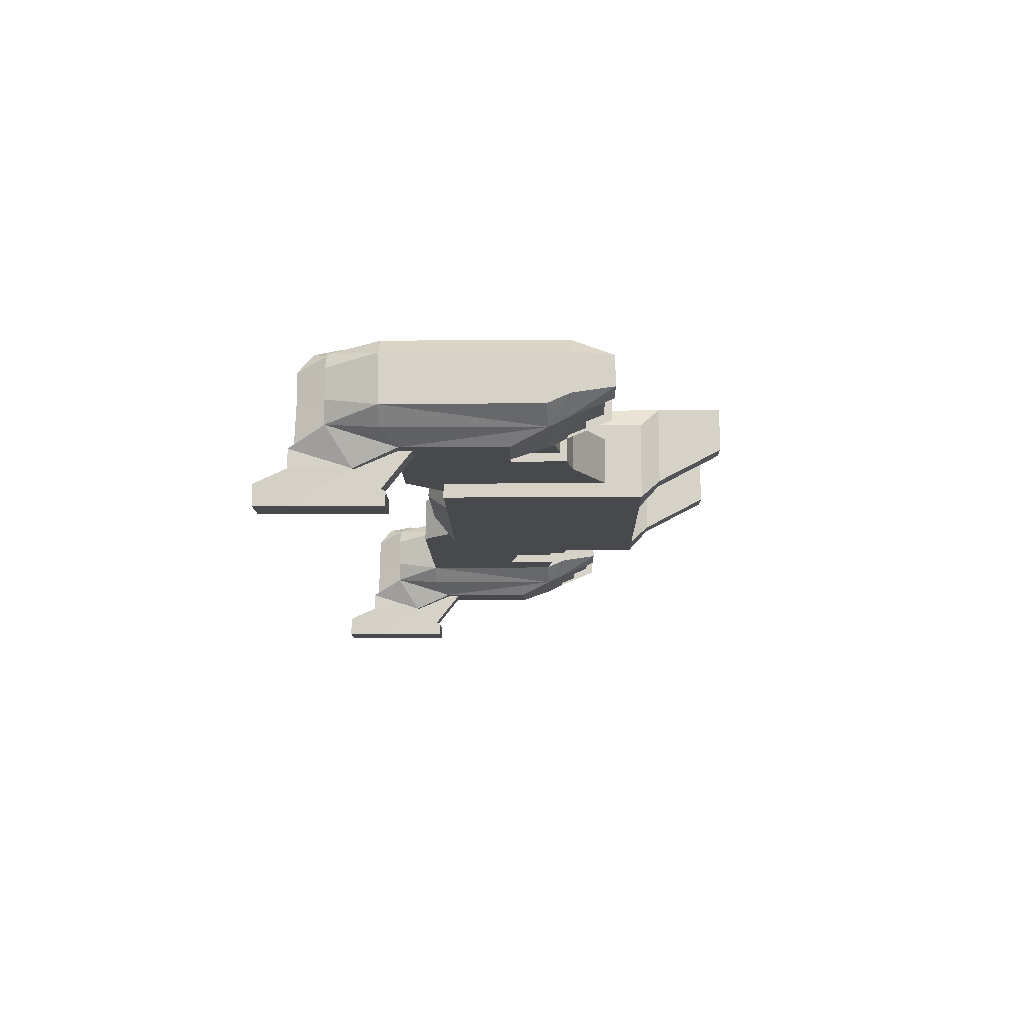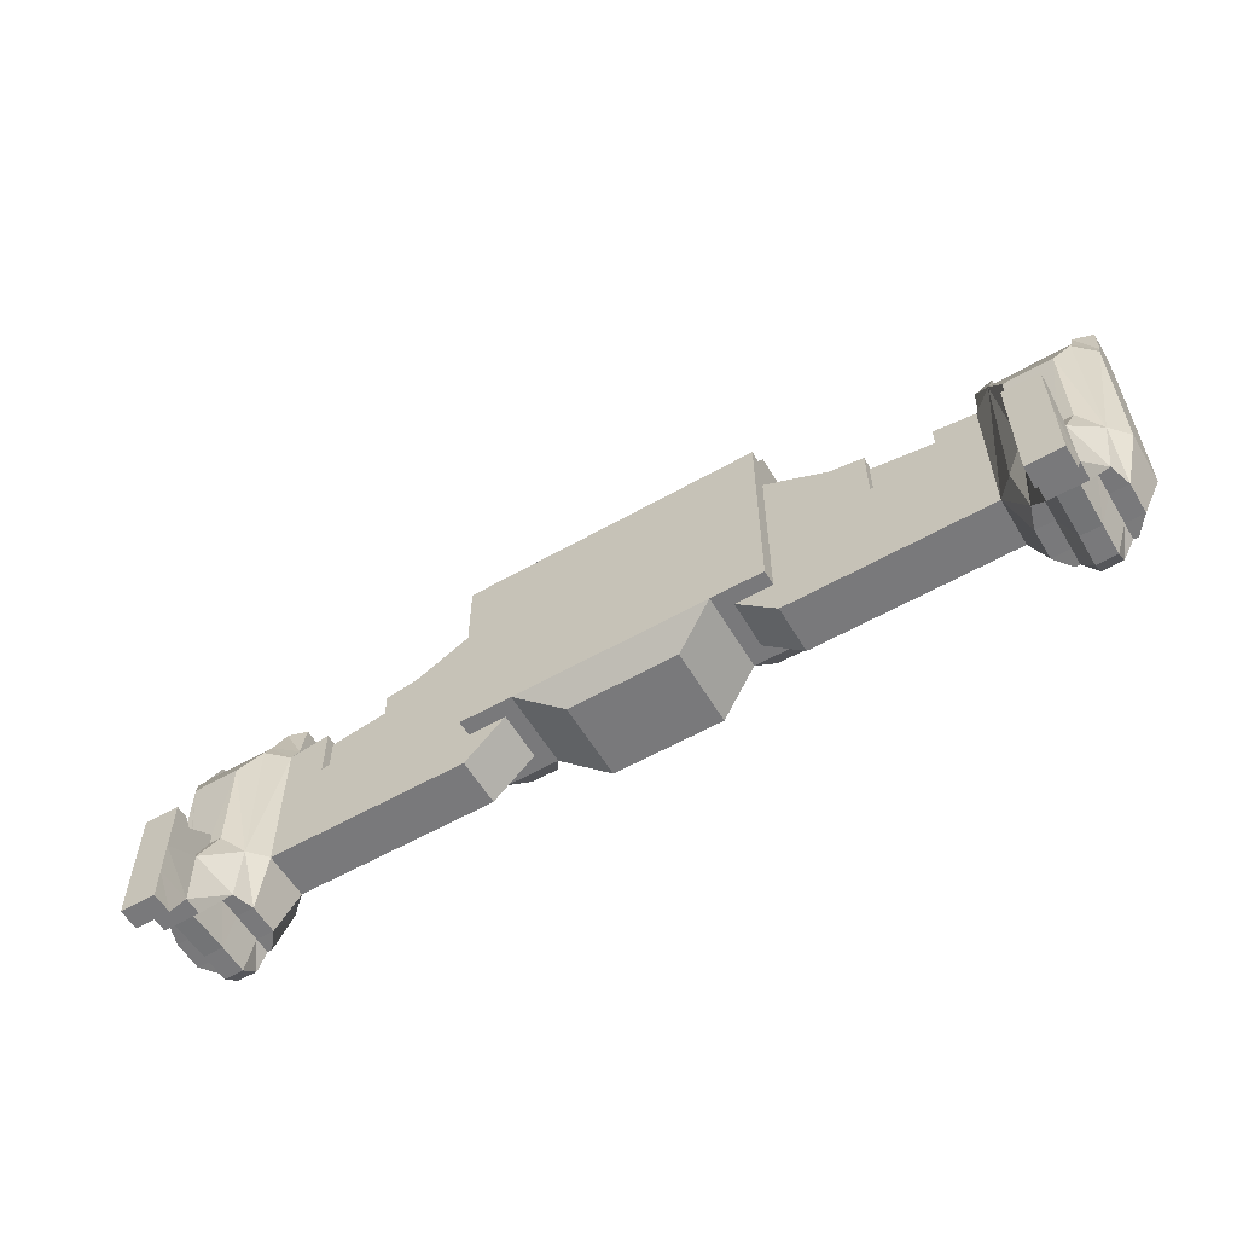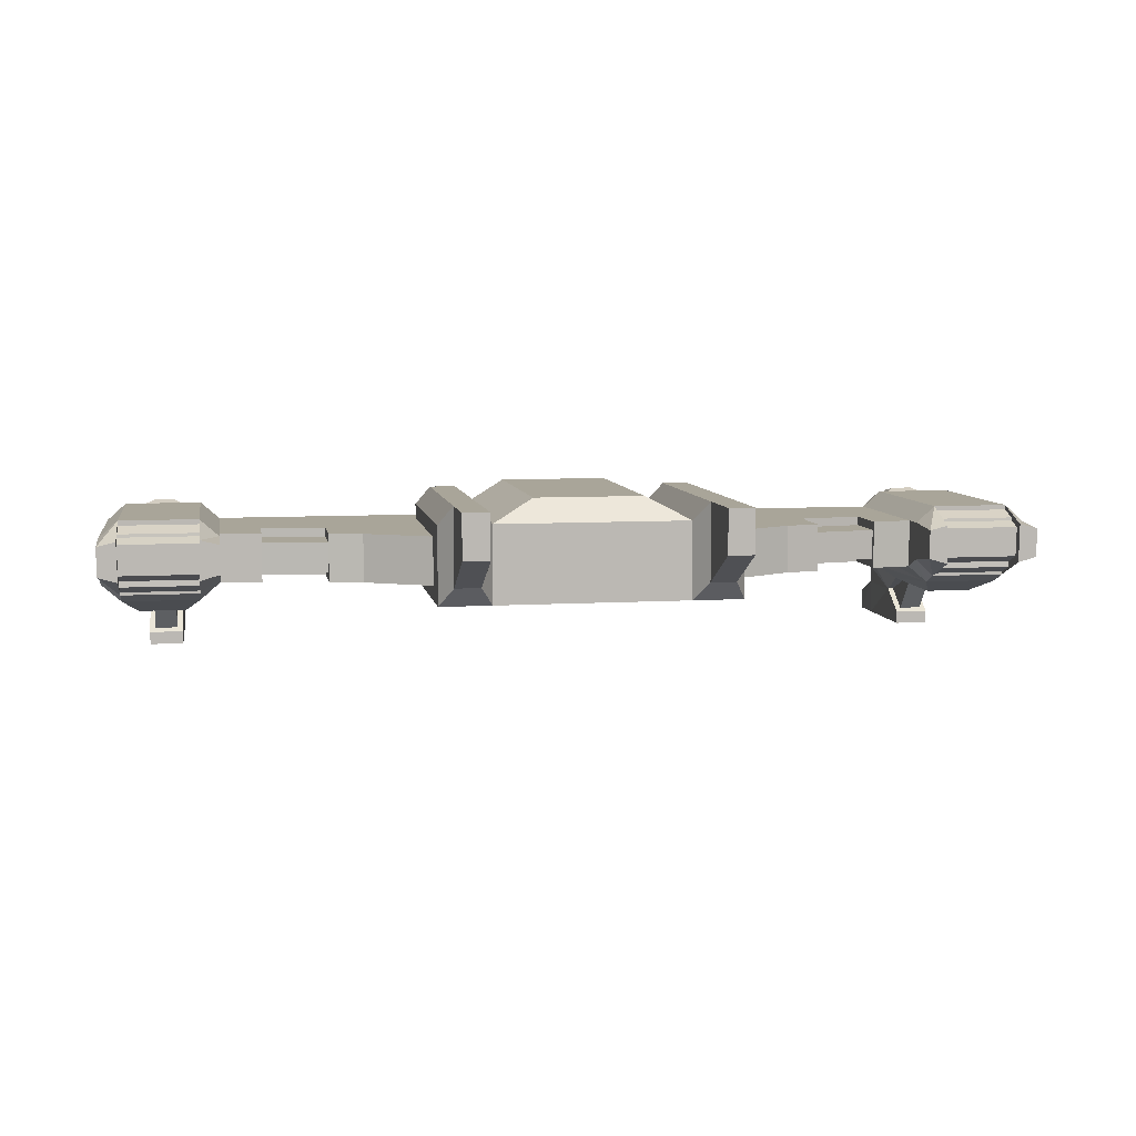
<metadata>
{"format":"obj","ext":"obj","renderer":"f3d","projection":"perspective","resolution":1024,"background":"white","views":[{"elev":-12.0,"azim":-88.8,"up":"+Y"},{"elev":-57.9,"azim":30.5,"up":"+Z"},{"elev":7.4,"azim":-10.0,"up":"+Y"}]}
</metadata>
<code>
o PE-Wing_Cube.135
v -1.43 -0.3717 1
v -1.43 -0.3717 -1
v -1.43 0.3717 1
v -1.43 0.3717 -1
v -0.9299 -0.3717 1
v -0.9299 -0.3717 -1
v -0.9299 0.3717 1
v -0.9299 0.3717 -1
v -1.073 0.2283 -1
v -1.073 -0.2283 -1
v -1.43 0.2283 -1
v -1.43 -0.2283 -1
v -1.43 -0.2283 0.6326
v -1.43 0.2283 0.6326
v -2.046 -0.2283 0.3003
v -1.932 -0.2283 -1.381
v -2.046 0.2283 0.3003
v -1.932 0.2283 -1.381
v -1.455 -0.2283 -1.381
v -1.455 0.2283 -1.381
v -3.363 0.2283 -1.381
v -3.363 -0.2283 -1.381
v -3.363 0.2283 0.04835
v -3.363 -0.2283 0.04835
v -4.451 -0.2283 0.04835
v -4.451 0.2283 0.04835
v -4.451 -0.2283 -1.381
v -4.451 0.2283 -1.381
v -4.451 0.2283 0.2523
v -4.451 -0.138 0.2523
v -3.363 -0.138 0.2523
v -3.363 0.2283 0.2523
v -4.293 0.1419 -1.854
v -4.293 -0.1419 -1.854
v -3.522 0.1419 -1.854
v -3.522 -0.1419 -1.854
v -4.166 0.3006 -1.856
v -3.648 0.3006 -1.856
v -3.541 0.3871 -1.383
v -4.273 0.3871 -1.383
v -3.541 0.3871 0.2503
v -3.541 0.3871 0.04635
v -4.273 0.3871 0.2503
v -4.273 0.3871 0.04635
v -3.587 -0.3457 -1.857
v -3.51 -0.3908 -1.384
v -4.227 -0.3457 -1.857
v -4.304 -0.3908 -1.384
v -4.268 -0.3048 0.2315
v -3.546 -0.3048 0.2315
v -3.548 -0.3865 0.06317
v -4.267 -0.3866 0.06317
v -4.127 -0.5286 -0.2734
v -3.688 -0.5286 -0.2734
v -4.127 -0.5246 -1.233
v -4.069 -0.6935 -1.631
v -3.745 -0.6935 -1.631
v -3.688 -0.5246 -1.233
v -3.745 -1.025 -1.857
v -4.069 -1.025 -1.857
v -4.08 -0.6935 -2.19
v -4.069 -1.025 -2.19
v -3.734 -0.6935 -2.19
v -3.734 -0.5191 -2.19
v -4.08 -0.5191 -2.19
v -3.745 -1.025 -2.19
v -3.813 -0.4982 -2.149
v -4.001 -0.4982 -2.149
v -4.121 -0.3457 -1.857
v -3.693 -0.3457 -1.857
v -4.121 -0.1419 -1.854
v -3.693 -0.1419 -1.854
v -3.693 0.3465 -1.605
v -4.121 0.3465 -1.605
v -4.121 0.3006 -1.856
v -3.693 0.3006 -1.856
v -3.693 0.1419 -1.854
v -4.121 0.1419 -1.854
v -4.001 -0.09909 -2.134
v -4.001 0.1848 -2.134
v -3.813 -0.09909 -2.134
v -3.813 0.1848 -2.134
v -4.001 0.3435 -1.994
v -3.813 0.3435 -1.994
v -3.807 0.3894 -1.743
v -4.008 0.3894 -1.743
v -1.055 -0.1818 1.19
v -1.055 0.5617 1.19
v -1.055 0.5617 -0.81
v -1.305 0.5617 -0.81
v -1.305 -0.1818 1.19
v -1.305 0.5617 1.19
v -1.305 0.5617 1.811
v -1.055 0.5617 1.811
v -1.305 0.1404 1.811
v -1.055 0.1404 1.811
v -3.539 0.2358 0.6318
v -3.546 -0.1366 0.6318
v -4.275 0.2358 0.6318
v -4.268 -0.1366 0.6318
v -3.363 -0.08443 0.6318
v -4.451 -0.08443 0.6318
v -4.451 0.1916 0.6318
v -3.363 0.1916 0.6318
v -4.268 -0.08507 0.5569
v -4.275 0.2001 0.5569
v -3.539 0.2001 0.5569
v -3.546 -0.08507 0.5569
v -3.745 -0.9031 -1.338
v -3.745 -1.025 -1.338
v -4.069 -0.9031 -1.338
v -4.069 -1.025 -1.338
v -2.363 -0.2283 -0.2969
v -2.976 -0.2283 -0.4012
v -2.363 0.2283 -0.2969
v -2.976 0.2283 -0.4012
v -2.976 -0.2283 0.1094
v -2.976 0.2283 0.1094
v -2.363 -0.2283 0.2392
v -2.363 0.2283 0.2392
v -2.363 -0.1429 0.1761
v -2.363 0.1429 0.1761
v -2.976 0.1429 0.07068
v -2.976 -0.1429 0.07068
v -2.976 0.1429 -0.4012
v -2.976 -0.1429 -0.4012
v -2.363 -0.1429 -0.2969
v -2.363 0.1429 -0.2969
v -4.072 -0.8257 -2.486
v -4.069 -1.025 -2.486
v -3.745 -1.025 -2.486
v -3.742 -0.8257 -2.486
v -3.8 -0.8681 -1.387
v -4.014 -0.8681 -1.387
v -4.014 -0.6935 -1.631
v -3.8 -0.6935 -1.631
v -3.8 -0.5262 -1.116
v -3.8 -0.5246 -1.233
v -4.014 -0.5246 -1.233
v -4.014 -0.5262 -1.116
v -4.274 0.2495 0.4185
v -3.54 0.2495 0.4185
v -3.54 0.2796 0.4153
v -4.274 0.2796 0.4153
v -4.273 0.3416 0.2503
v -3.541 0.3416 0.2503
v -4.268 -0.1534 0.3911
v -3.546 -0.1534 0.3911
v -3.546 -0.2095 0.395
v -4.268 -0.2095 0.395
v -4.268 -0.2778 0.2315
v -3.546 -0.2778 0.2315
v -0.523 -0.1575 -1.214
v -0.523 0.586 -1.214
v -0.523 0.586 0.7858
v 1.43 -0.3717 1
v 1.43 -0.3717 -1
v 1.43 0.3717 1
v 1.43 0.3717 -1
v 0 -0.3717 1
v 0 -0.3717 -1
v 0 0.3717 1
v 0.9299 -0.3717 1
v 0.9299 -0.3717 -1
v 0.9299 0.3717 1
v 0.9299 0.3717 -1
v 1.073 0.2283 -1
v 1.073 -0.2283 -1
v 1.43 0.2283 -1
v 1.43 -0.2283 -1
v 1.43 -0.2283 0.6326
v 1.43 0.2283 0.6326
v 2.046 -0.2283 0.3003
v 1.932 -0.2283 -1.381
v 2.046 0.2283 0.3003
v 1.932 0.2283 -1.381
v 1.455 -0.2283 -1.381
v 1.455 0.2283 -1.381
v 3.363 0.2283 -1.381
v 3.363 -0.2283 -1.381
v 3.363 0.2283 0.04835
v 3.363 -0.2283 0.04835
v 4.451 -0.2283 0.04835
v 4.451 0.2283 0.04835
v 4.451 -0.2283 -1.381
v 4.451 0.2283 -1.381
v 4.451 0.2283 0.2523
v 4.451 -0.138 0.2523
v 3.363 -0.138 0.2523
v 3.363 0.2283 0.2523
v 4.293 0.1419 -1.854
v 4.293 -0.1419 -1.854
v 3.522 0.1419 -1.854
v 3.522 -0.1419 -1.854
v 4.166 0.3006 -1.856
v 3.648 0.3006 -1.856
v 3.541 0.3871 -1.383
v 4.273 0.3871 -1.383
v 3.541 0.3871 0.2503
v 3.541 0.3871 0.04635
v 4.273 0.3871 0.2503
v 4.273 0.3871 0.04635
v 3.587 -0.3457 -1.857
v 3.51 -0.3908 -1.384
v 4.227 -0.3457 -1.857
v 4.304 -0.3908 -1.384
v 4.268 -0.3048 0.2315
v 3.546 -0.3048 0.2315
v 3.548 -0.3865 0.06317
v 4.267 -0.3866 0.06317
v 4.127 -0.5286 -0.2734
v 3.688 -0.5286 -0.2734
v 4.127 -0.5246 -1.233
v 4.069 -0.6935 -1.631
v 3.745 -0.6935 -1.631
v 3.688 -0.5246 -1.233
v 3.745 -1.025 -1.857
v 4.069 -1.025 -1.857
v 4.08 -0.6935 -2.19
v 4.069 -1.025 -2.19
v 3.734 -0.6935 -2.19
v 3.734 -0.5191 -2.19
v 4.08 -0.5191 -2.19
v 3.745 -1.025 -2.19
v 3.813 -0.4982 -2.149
v 4.001 -0.4982 -2.149
v 4.121 -0.3457 -1.857
v 3.693 -0.3457 -1.857
v 4.121 -0.1419 -1.854
v 3.693 -0.1419 -1.854
v 3.693 0.3465 -1.605
v 4.121 0.3465 -1.605
v 4.121 0.3006 -1.856
v 3.693 0.3006 -1.856
v 3.693 0.1419 -1.854
v 4.121 0.1419 -1.854
v 4.001 -0.09909 -2.134
v 4.001 0.1848 -2.134
v 3.813 -0.09909 -2.134
v 3.813 0.1848 -2.134
v 4.001 0.3435 -1.994
v 3.813 0.3435 -1.994
v 3.807 0.3894 -1.743
v 4.008 0.3894 -1.743
v 1.055 -0.1818 1.19
v 1.055 0.5617 1.19
v 1.055 0.5617 -0.81
v 1.305 0.5617 -0.81
v 1.305 -0.1818 1.19
v 1.305 0.5617 1.19
v 1.305 0.5617 1.811
v 1.055 0.5617 1.811
v 1.305 0.1404 1.811
v 1.055 0.1404 1.811
v 3.539 0.2358 0.6318
v 3.546 -0.1366 0.6318
v 4.275 0.2358 0.6318
v 4.268 -0.1366 0.6318
v 3.363 -0.08443 0.6318
v 4.451 -0.08443 0.6318
v 4.451 0.1916 0.6318
v 3.363 0.1916 0.6318
v 4.268 -0.08507 0.5569
v 4.275 0.2001 0.5569
v 3.539 0.2001 0.5569
v 3.546 -0.08507 0.5569
v 3.745 -0.9031 -1.338
v 3.745 -1.025 -1.338
v 4.069 -0.9031 -1.338
v 4.069 -1.025 -1.338
v 2.363 -0.2283 -0.2969
v 2.976 -0.2283 -0.4012
v 2.363 0.2283 -0.2969
v 2.976 0.2283 -0.4012
v 2.976 -0.2283 0.1094
v 2.976 0.2283 0.1094
v 2.363 -0.2283 0.2392
v 2.363 0.2283 0.2392
v 2.363 -0.1429 0.1761
v 2.363 0.1429 0.1761
v 2.976 0.1429 0.07068
v 2.976 -0.1429 0.07068
v 2.976 0.1429 -0.4012
v 2.976 -0.1429 -0.4012
v 2.363 -0.1429 -0.2969
v 2.363 0.1429 -0.2969
v 4.072 -0.8257 -2.486
v 4.069 -1.025 -2.486
v 3.745 -1.025 -2.486
v 3.742 -0.8257 -2.486
v 3.8 -0.8681 -1.387
v 4.014 -0.8681 -1.387
v 4.014 -0.6935 -1.631
v 3.8 -0.6935 -1.631
v 3.8 -0.5262 -1.116
v 3.8 -0.5246 -1.233
v 4.014 -0.5246 -1.233
v 4.014 -0.5262 -1.116
v 4.274 0.2495 0.4185
v 3.54 0.2495 0.4185
v 3.54 0.2796 0.4153
v 4.274 0.2796 0.4153
v 4.273 0.3416 0.2503
v 3.541 0.3416 0.2503
v 4.268 -0.1534 0.3911
v 3.546 -0.1534 0.3911
v 3.546 -0.2095 0.395
v 4.268 -0.2095 0.395
v 4.268 -0.2778 0.2315
v 3.546 -0.2778 0.2315
v 0.523 -0.1575 -1.214
v 0.523 0.586 -1.214
v 0.523 0.586 0.7858
v 0 0.586 0.7858
v 0 -0.1575 -1.214
v 0 0.586 -1.214
f 160 5 6
f 5 1 2
f 162 7 5
f 8 6 10
f 4 8 9
f 6 2 12
f 1 3 14
f 3 4 11
f 2 1 12
f 12 13 15
f 14 11 18
f 13 14 17
f 10 12 19
f 11 9 20
f 9 10 20
f 19 16 18
f 25 26 28
f 26 25 29
f 24 23 31
f 27 28 34
f 21 22 36
f 16 22 21
f 21 35 39
f 33 28 37
f 32 23 41
f 26 29 44
f 28 26 40
f 23 21 42
f 42 44 41
f 42 39 44
f 36 22 46
f 27 34 47
f 24 31 50
f 30 25 52
f 25 27 52
f 22 24 46
f 52 51 50
f 51 52 53
f 46 51 54
f 52 48 55
f 48 47 55
f 45 46 57
f 59 60 66
f 45 57 63
f 56 47 65
f 65 64 63
f 60 56 62
f 57 59 63
f 64 65 68
f 65 47 69
f 45 64 70
f 47 34 71
f 36 45 70
f 40 39 73
f 37 40 74
f 39 38 76
f 38 35 77
f 33 37 78
f 35 36 72
f 34 33 78
f 71 78 80
f 77 72 81
f 78 75 80
f 76 77 84
f 73 76 85
f 75 74 83
f 74 73 86
f 72 70 81
f 69 71 68
f 82 81 80
f 82 80 83
f 86 85 83
f 79 81 67
f 5 7 87
f 7 8 89
f 8 4 89
f 1 5 91
f 3 1 92
f 4 3 92
f 89 90 92
f 88 92 93
f 92 91 93
f 91 87 95
f 87 88 96
f 95 96 93
f 50 31 98
f 30 49 102
f 43 29 103
f 32 41 97
f 31 32 101
f 29 30 103
f 101 104 97
f 103 102 99
f 99 100 105
f 98 97 107
f 106 105 107
f 59 57 110
f 56 60 111
f 60 59 112
f 111 112 110
f 22 16 114
f 18 21 115
f 24 22 117
f 21 23 116
f 23 24 117
f 15 17 120
f 17 18 120
f 16 15 113
f 113 119 127
f 120 115 128
f 119 120 122
f 118 117 124
f 116 118 123
f 117 114 124
f 115 116 128
f 114 113 126
f 124 126 127
f 125 123 122
f 123 124 122
f 62 61 130
f 66 62 131
f 63 66 132
f 61 63 132
f 132 131 129
f 111 109 133
f 56 111 134
f 109 57 136
f 58 54 137
f 57 58 138
f 55 56 135
f 53 55 139
f 54 53 137
f 134 140 139
f 133 136 137
f 133 137 140
f 106 107 141
f 107 97 142
f 99 106 144
f 43 99 145
f 97 41 143
f 41 43 146
f 143 146 144
f 141 142 144
f 108 105 147
f 98 108 148
f 105 100 150
f 100 49 151
f 50 98 149
f 49 50 151
f 149 150 151
f 148 147 149
f 6 8 154
f 8 7 154
f 7 162 314
f 161 6 153
f 315 153 154
f 316 154 155
f 160 161 164
f 163 164 157
f 162 160 163
f 166 167 168
f 159 169 166
f 164 168 170
f 156 171 158
f 158 172 159
f 157 170 171
f 170 174 171
f 172 175 169
f 171 173 172
f 168 177 174
f 169 176 178
f 167 178 177
f 177 178 176
f 183 185 184
f 184 187 188
f 182 189 190
f 185 192 191
f 179 193 180
f 174 176 180
f 179 197 196
f 191 195 198
f 190 199 200
f 184 202 201
f 186 198 202
f 181 200 197
f 200 199 201
f 200 202 198
f 194 203 180
f 185 206 192
f 182 209 189
f 188 207 183
f 183 210 206
f 180 204 209
f 210 207 209
f 209 212 210
f 204 216 209
f 210 211 206
f 206 213 214
f 203 215 216
f 217 224 218
f 203 222 215
f 214 219 205
f 223 219 222
f 218 220 219
f 215 221 224
f 222 225 223
f 223 226 227
f 203 228 222
f 205 227 192
f 194 230 203
f 198 232 197
f 195 233 198
f 197 231 196
f 196 234 235
f 191 236 195
f 193 235 194
f 192 229 236
f 229 237 236
f 235 240 230
f 236 238 241
f 234 242 240
f 231 243 242
f 233 241 244
f 232 244 243
f 230 239 225
f 227 226 237
f 240 238 237
f 240 242 238
f 244 241 242
f 237 226 239
f 163 245 246
f 165 246 166
f 166 247 248
f 156 249 245
f 158 250 249
f 159 248 158
f 247 246 250
f 246 252 250
f 250 251 253
f 249 253 254
f 245 254 252
f 253 251 252
f 208 256 259
f 188 260 258
f 201 257 187
f 190 262 199
f 189 259 262
f 187 261 260
f 259 256 255
f 261 257 260
f 257 264 258
f 256 266 255
f 264 265 263
f 217 268 267
f 214 269 270
f 218 270 217
f 269 267 268
f 180 272 271
f 176 273 274
f 182 275 180
f 179 274 276
f 181 276 182
f 173 277 175
f 175 278 273
f 174 271 173
f 271 285 279
f 278 280 273
f 277 279 278
f 276 281 275
f 274 283 276
f 275 282 284
f 273 286 283
f 272 284 285
f 282 279 285
f 283 286 280
f 281 280 279
f 220 288 287
f 224 289 220
f 221 290 289
f 219 287 221
f 290 287 288
f 269 292 291
f 214 293 269
f 267 291 215
f 216 296 212
f 215 294 296
f 213 297 214
f 211 298 213
f 212 295 298
f 292 293 298
f 291 295 296
f 291 292 295
f 264 299 300
f 265 300 301
f 257 302 299
f 201 303 302
f 255 301 304
f 199 304 303
f 301 302 303
f 299 302 301
f 266 306 263
f 256 307 266
f 263 305 258
f 258 308 207
f 208 310 256
f 207 309 310
f 307 310 308
f 306 307 308
f 164 311 166
f 166 312 313
f 165 313 162
f 161 315 164
f 315 316 311
f 316 314 313
f 161 160 6
f 6 5 2
f 160 162 5
f 9 8 10
f 11 4 9
f 10 6 12
f 13 1 14
f 14 3 11
f 1 13 12
f 16 12 15
f 17 14 18
f 15 13 17
f 12 16 19
f 18 11 20
f 10 19 20
f 20 19 18
f 27 25 28
f 25 30 29
f 23 32 31
f 28 33 34
f 35 21 36
f 18 16 21
f 35 38 39
f 28 40 37
f 23 42 41
f 29 43 44
f 26 44 40
f 21 39 42
f 44 43 41
f 39 40 44
f 45 36 46
f 48 27 47
f 51 24 50
f 49 30 52
f 27 48 52
f 24 51 46
f 49 52 50
f 54 51 53
f 58 46 54
f 53 52 55
f 47 56 55
f 46 58 57
f 60 62 66
f 64 45 63
f 61 56 65
f 61 65 63
f 56 61 62
f 59 66 63
f 67 64 68
f 68 65 69
f 64 67 70
f 69 47 71
f 72 36 70
f 74 40 73
f 75 37 74
f 73 39 76
f 76 38 77
f 37 75 78
f 77 35 72
f 71 34 78
f 79 71 80
f 82 77 81
f 75 83 80
f 77 82 84
f 76 84 85
f 74 86 83
f 73 85 86
f 70 67 81
f 71 79 68
f 81 79 80
f 84 82 83
f 85 84 83
f 68 79 67
f 7 88 87
f 88 7 89
f 4 90 89
f 5 87 91
f 1 91 92
f 90 4 92
f 88 89 92
f 94 88 93
f 91 95 93
f 87 96 95
f 88 94 96
f 96 94 93
f 31 101 98
f 49 100 102
f 99 43 103
f 104 32 97
f 32 104 101
f 30 102 103
f 98 101 97
f 102 100 99
f 106 99 105
f 108 98 107
f 105 108 107
f 57 109 110
f 60 112 111
f 59 110 112
f 109 111 110
f 16 113 114
f 21 116 115
f 22 114 117
f 23 118 116
f 118 23 117
f 119 15 120
f 18 115 120
f 15 119 113
f 119 121 127
f 122 120 128
f 121 119 122
f 123 118 124
f 125 116 123
f 114 126 124
f 116 125 128
f 113 127 126
f 121 124 127
f 128 125 122
f 124 121 122
f 61 129 130
f 62 130 131
f 66 131 132
f 129 61 132
f 131 130 129
f 134 111 133
f 135 56 134
f 133 109 136
f 138 58 137
f 136 57 138
f 139 55 135
f 140 53 139
f 53 140 137
f 135 134 139
f 136 138 137
f 134 133 140
f 107 142 141
f 97 143 142
f 106 141 144
f 99 144 145
f 41 146 143
f 43 145 146
f 146 145 144
f 142 143 144
f 148 108 147
f 149 98 148
f 147 105 150
f 150 100 151
f 152 50 149
f 50 152 151
f 152 149 151
f 147 150 149
f 153 6 154
f 7 155 154
f 155 7 314
f 315 161 153
f 316 315 154
f 314 316 155
f 163 160 164
f 156 163 157
f 165 162 163
f 164 166 168
f 169 167 166
f 157 164 170
f 171 172 158
f 172 169 159
f 156 157 171
f 174 173 171
f 175 176 169
f 173 175 172
f 170 168 174
f 167 169 178
f 168 167 177
f 174 177 176
f 185 186 184
f 183 184 188
f 181 182 190
f 186 185 191
f 193 194 180
f 176 179 180
f 193 179 196
f 186 191 198
f 181 190 200
f 187 184 201
f 184 186 202
f 179 181 197
f 202 200 201
f 197 200 198
f 203 204 180
f 206 205 192
f 209 208 189
f 207 210 183
f 185 183 206
f 182 180 209
f 207 208 209
f 212 211 210
f 216 212 209
f 211 213 206
f 205 206 214
f 204 203 216
f 224 220 218
f 222 221 215
f 219 223 205
f 219 221 222
f 214 218 219
f 217 215 224
f 225 226 223
f 205 223 227
f 228 225 222
f 227 229 192
f 230 228 203
f 232 231 197
f 233 232 198
f 231 234 196
f 193 196 235
f 236 233 195
f 235 230 194
f 191 192 236
f 237 238 236
f 240 239 230
f 233 236 241
f 235 234 240
f 234 231 242
f 232 233 244
f 231 232 243
f 228 230 225
f 229 227 237
f 239 240 237
f 242 241 238
f 243 244 242
f 226 225 239
f 165 163 246
f 246 247 166
f 159 166 248
f 163 156 245
f 156 158 249
f 248 250 158
f 248 247 250
f 252 251 250
f 249 250 253
f 245 249 254
f 246 245 252
f 254 253 252
f 189 208 259
f 207 188 258
f 257 261 187
f 262 255 199
f 190 189 262
f 188 187 260
f 262 259 255
f 257 258 260
f 264 263 258
f 266 265 255
f 265 266 263
f 215 217 267
f 218 214 270
f 270 268 217
f 270 269 268
f 174 180 271
f 179 176 274
f 275 272 180
f 181 179 276
f 276 275 182
f 277 278 175
f 176 175 273
f 271 277 173
f 277 271 279
f 280 286 273
f 279 280 278
f 281 282 275
f 283 281 276
f 272 275 284
f 274 273 283
f 271 272 285
f 284 282 285
f 281 283 280
f 282 281 279
f 219 220 287
f 289 288 220
f 224 221 289
f 287 290 221
f 289 290 288
f 267 269 291
f 293 292 269
f 291 294 215
f 296 295 212
f 216 215 296
f 297 293 214
f 298 297 213
f 211 212 298
f 293 297 298
f 294 291 296
f 292 298 295
f 265 264 300
f 255 265 301
f 264 257 299
f 257 201 302
f 199 255 304
f 201 199 303
f 304 301 303
f 300 299 301
f 306 305 263
f 307 306 266
f 305 308 258
f 308 309 207
f 310 307 256
f 208 207 310
f 310 309 308
f 305 306 308
f 311 312 166
f 165 166 313
f 313 314 162
f 315 311 164
f 316 312 311
f 312 316 313

</code>
